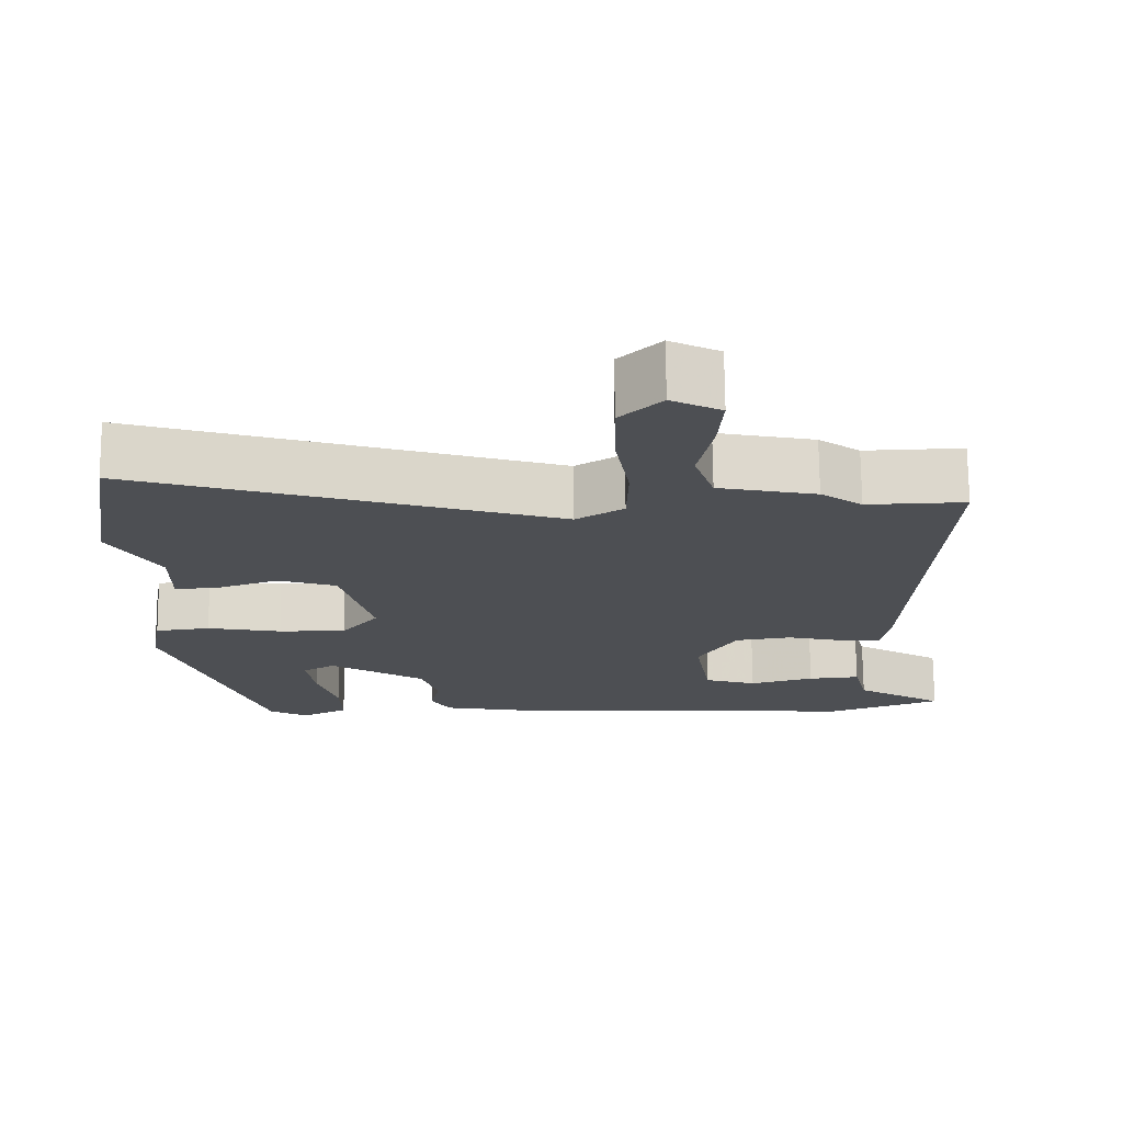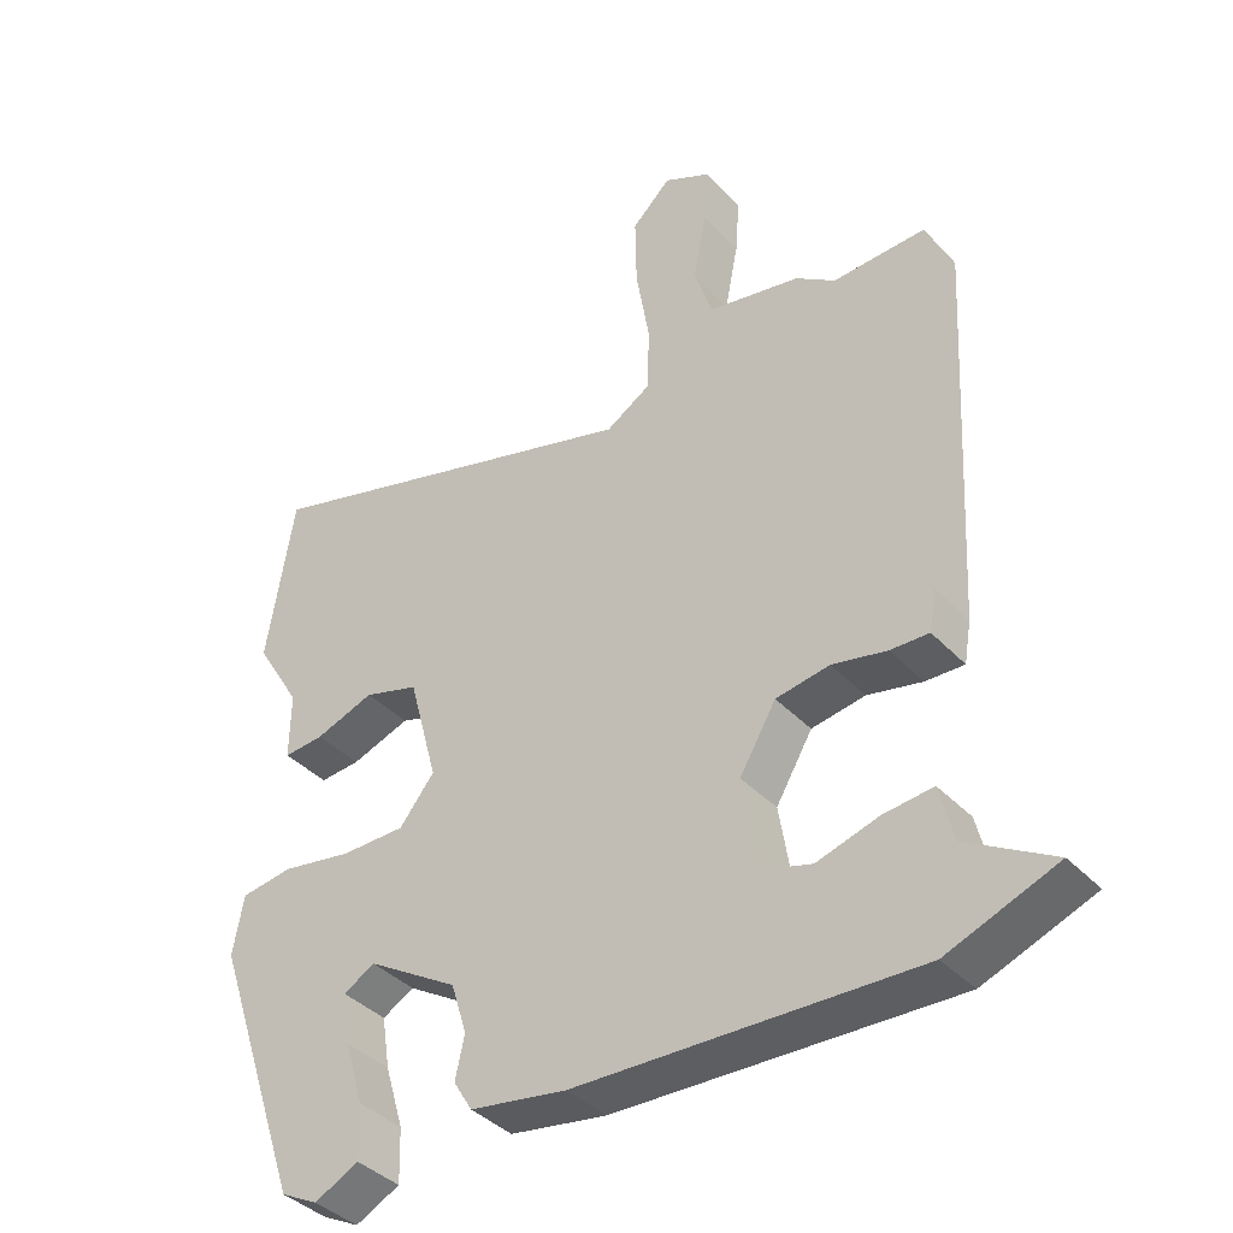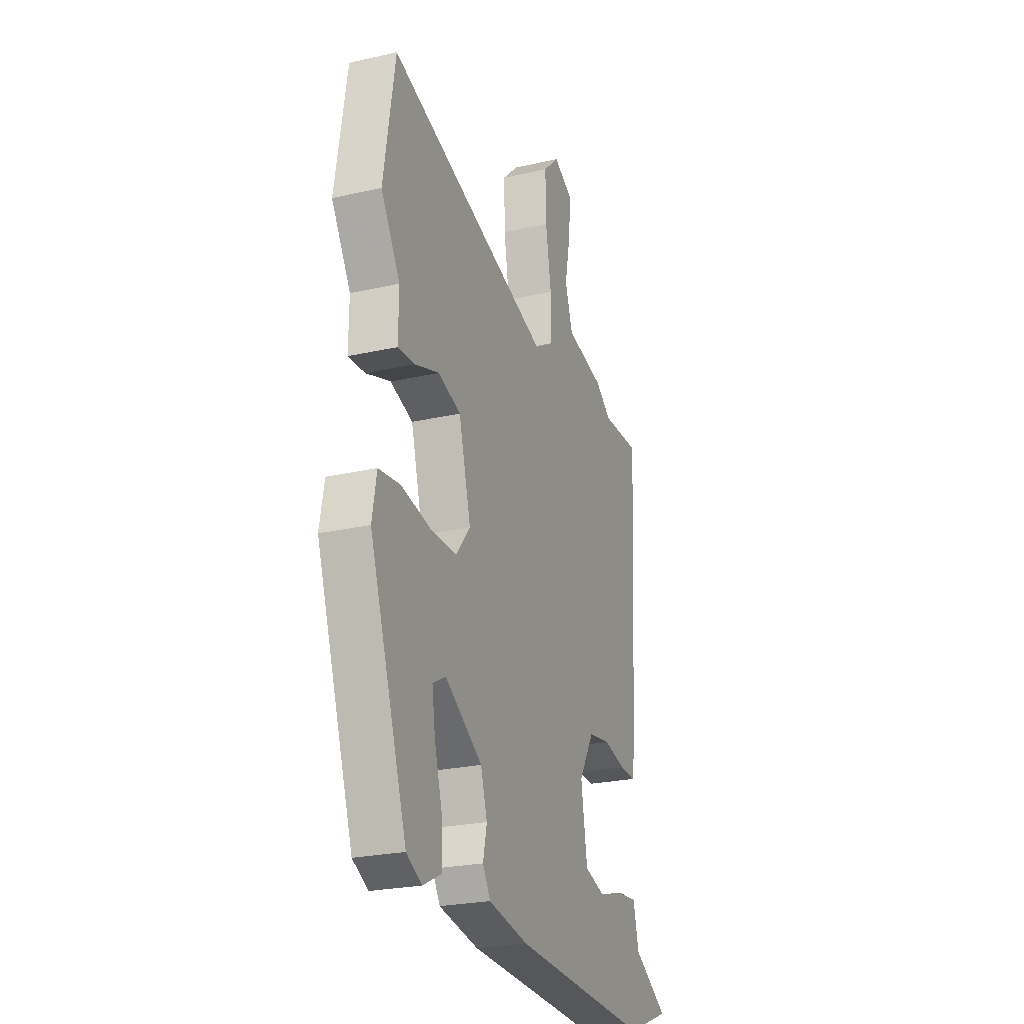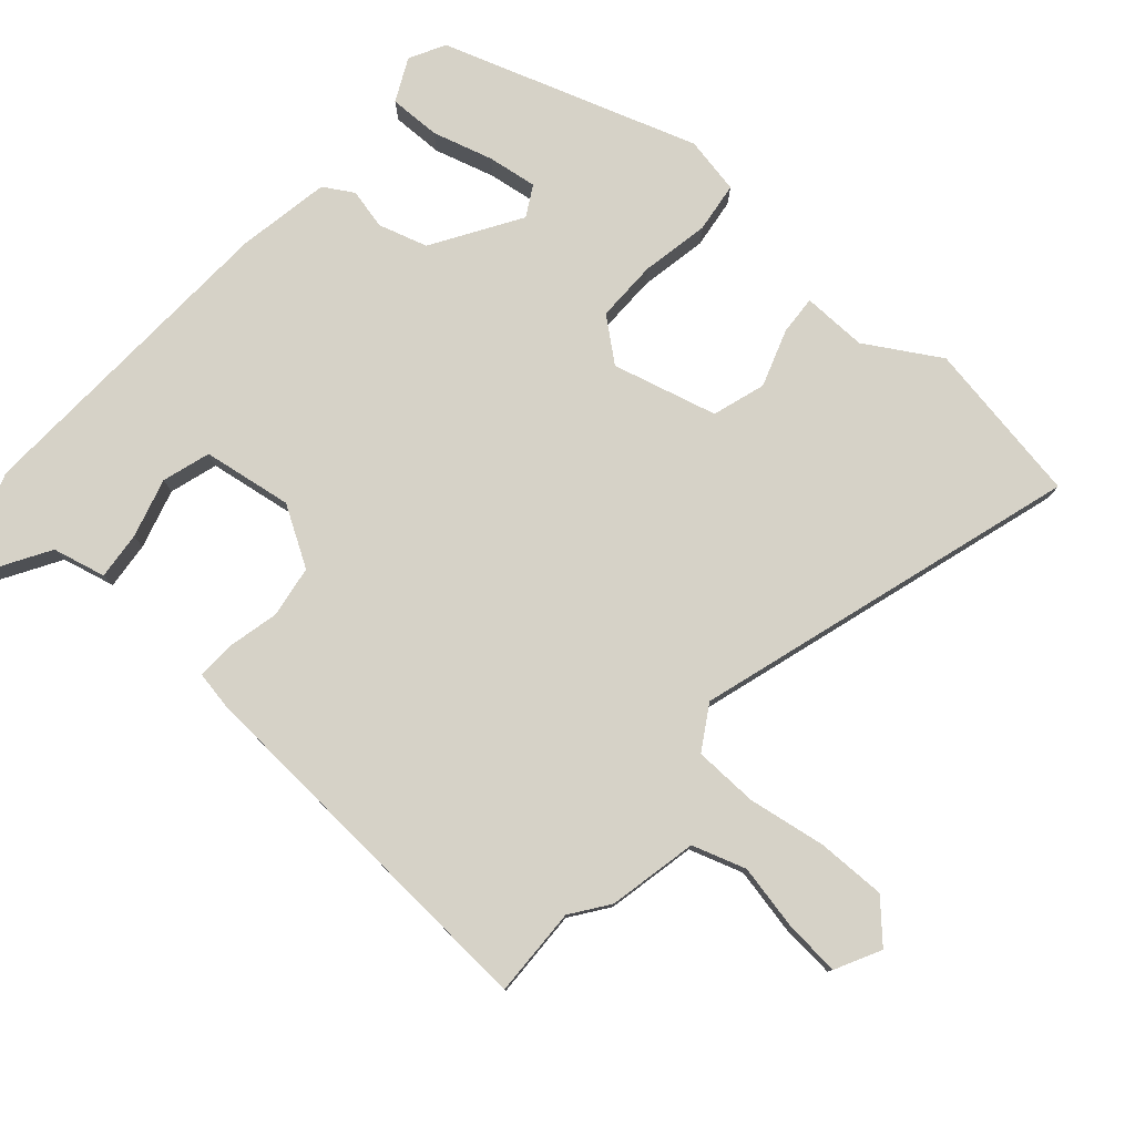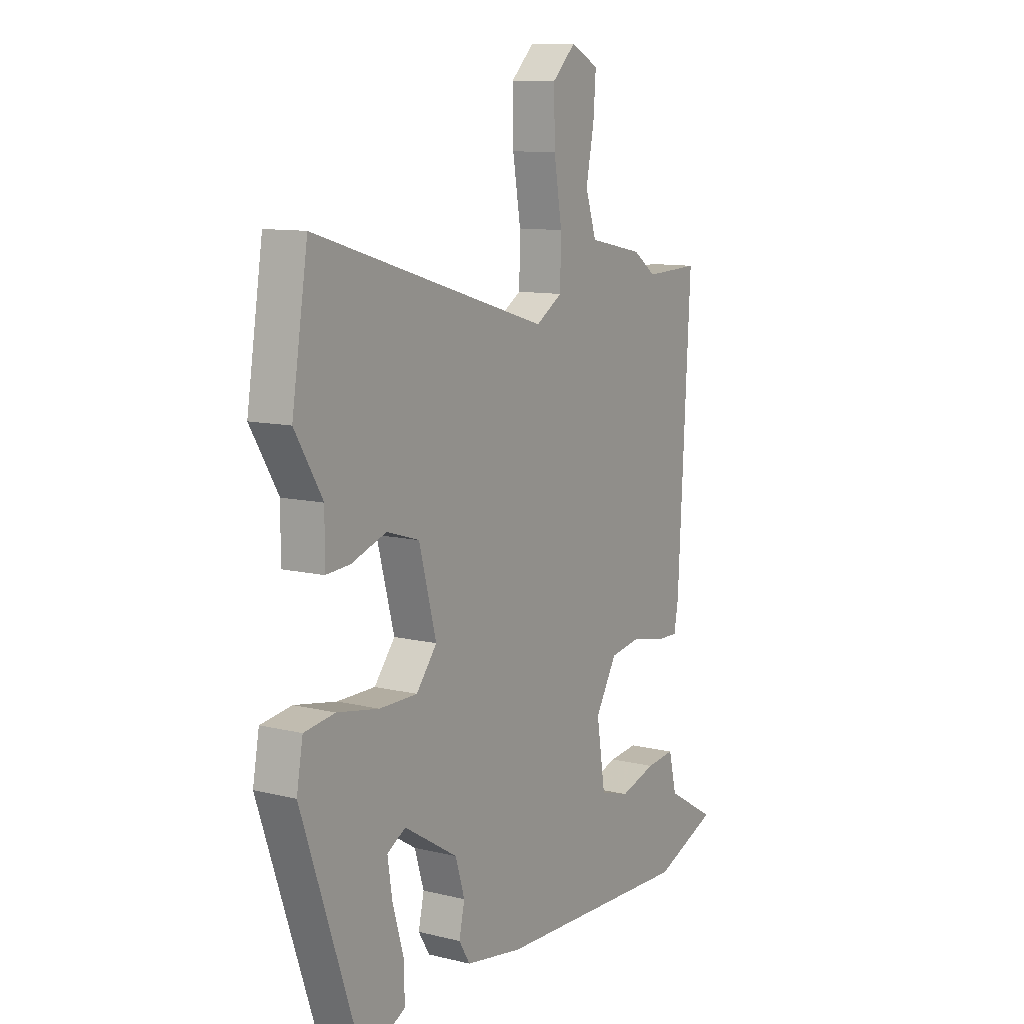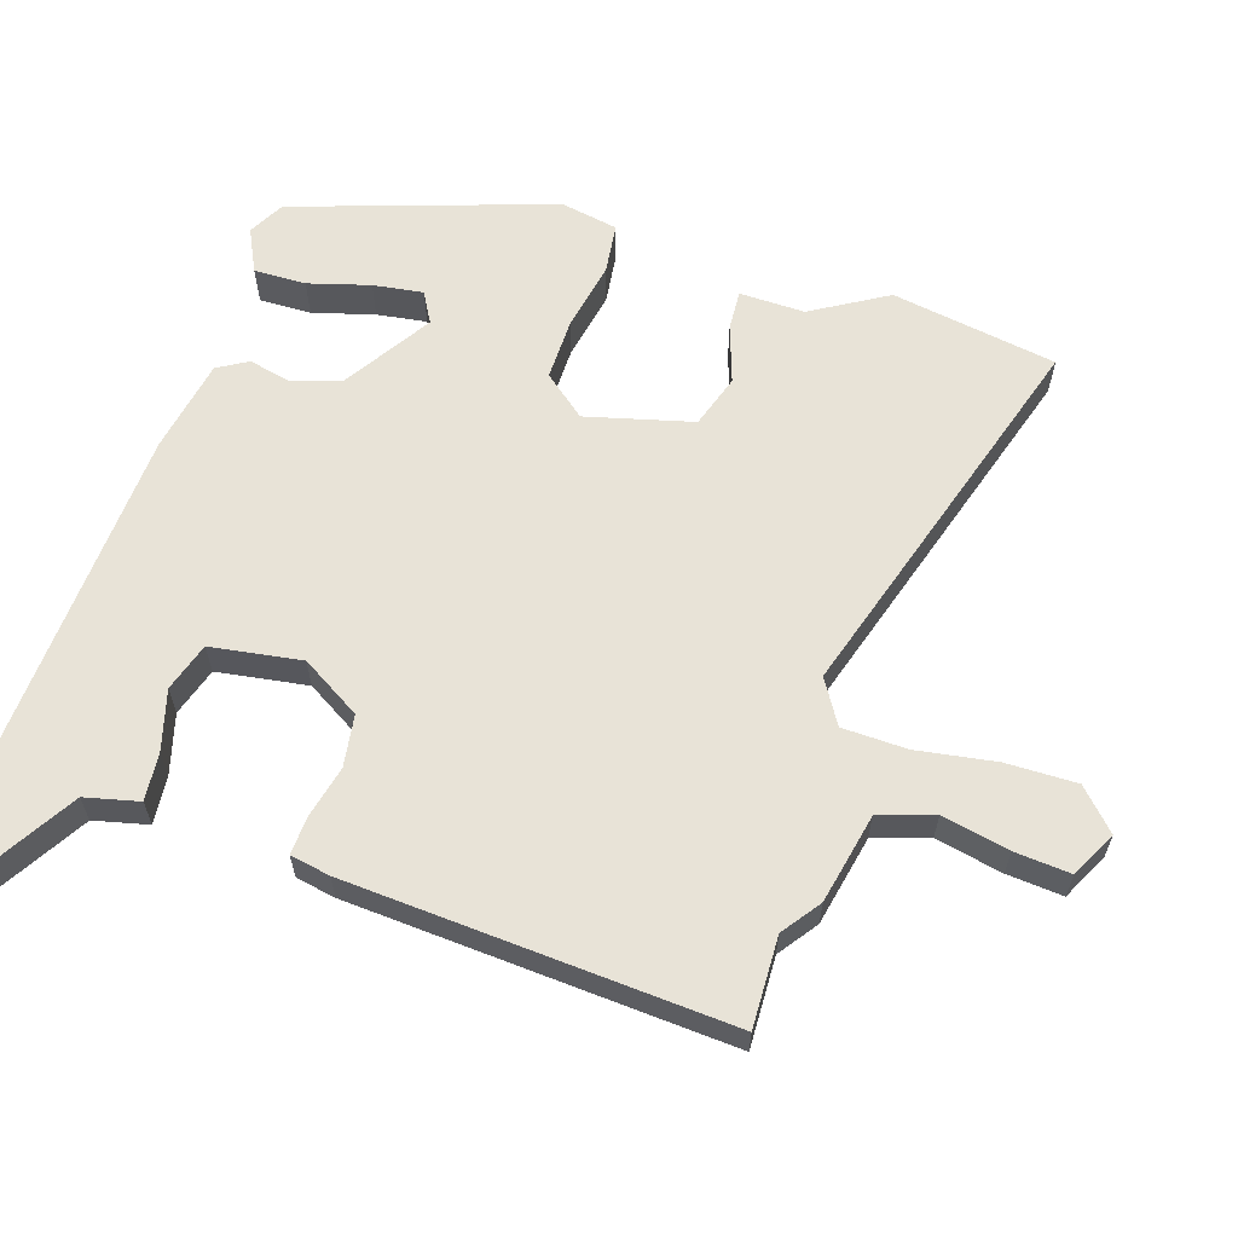
<metadata>
{"format":"obj","ext":"obj","renderer":"f3d","projection":"perspective","resolution":1024,"background":"white","views":[{"elev":72.1,"azim":179.5,"up":"+Z"},{"elev":-39.1,"azim":-142.0,"up":"+Z"},{"elev":-24.8,"azim":110.3,"up":"+Z"},{"elev":78.6,"azim":-48.2,"up":"+Y"},{"elev":10.5,"azim":121.4,"up":"+Z"},{"elev":61.5,"azim":-71.7,"up":"+Y"}]}
</metadata>
<code>
v 0.482 0.07 0.615
v 0.52 0.07 0.377
v 0.455 0.07 0.27
v 0.456 0.07 0.176
v 0.399 0.07 0.18
v 0.316 0.07 0.209
v 0.239 0.07 0.185
v 0.198 0.07 0.033
v 0.247 0.07 -0.028
v 0.337 0.07 -0.028
v 0.436 0.07 -0.01
v 0.509 0.07 -0.02
v 0.524 0.07 -0.103
v 0.397 0.07 -0.474
v 0.345 0.07 -0.501
v 0.283 0.07 -0.47
v 0.285 0.07 -0.395
v 0.311 0.07 -0.307
v 0.322 0.07 -0.235
v 0.278 0.07 -0.21
v 0.151 0.07 -0.288
v 0.129 0.07 -0.359
v 0.142 0.07 -0.418
v 0.116 0.07 -0.461
v -0.019 0.07 -0.484
v -0.492 0.07 -0.503
v -0.644 0.07 -0.445
v -0.525 0.07 -0.375
v -0.506 0.07 -0.298
v -0.437 0.07 -0.305
v -0.351 0.07 -0.33
v -0.281 0.07 -0.309
v -0.26 0.07 -0.179
v -0.311 0.07 -0.093
v -0.386 0.07 -0.081
v -0.462 0.07 -0.098
v -0.516 0.07 -0.1
v -0.526 0.07 -0.043
v -0.556 0.07 0.502
v -0.426 0.07 0.497
v -0.371 0.07 0.536
v -0.241 0.07 0.562
v -0.215 0.07 0.64
v -0.234 0.07 0.736
v -0.24 0.07 0.816
v -0.174 0.07 0.849
v -0.119 0.07 0.796
v -0.121 0.07 0.695
v -0.14 0.07 0.582
v -0.138 0.07 0.489
v -0.075 0.07 0.45
v 0.482 0 0.615
v 0.52 0 0.377
v 0.455 0 0.27
v 0.456 0 0.176
v 0.399 0 0.18
v 0.316 0 0.209
v 0.239 0 0.185
v 0.198 0 0.033
v 0.247 0 -0.028
v 0.337 0 -0.028
v 0.436 0 -0.01
v 0.509 0 -0.02
v 0.524 0 -0.103
v 0.397 0 -0.474
v 0.345 0 -0.501
v 0.283 0 -0.47
v 0.285 0 -0.395
v 0.311 0 -0.307
v 0.322 0 -0.235
v 0.278 0 -0.21
v 0.151 0 -0.288
v 0.129 0 -0.359
v 0.142 0 -0.418
v 0.116 0 -0.461
v -0.019 0 -0.484
v -0.492 0 -0.503
v -0.644 0 -0.445
v -0.525 0 -0.375
v -0.506 0 -0.298
v -0.437 0 -0.305
v -0.351 0 -0.33
v -0.281 0 -0.309
v -0.26 0 -0.179
v -0.311 0 -0.093
v -0.386 0 -0.081
v -0.462 0 -0.098
v -0.516 0 -0.1
v -0.526 0 -0.043
v -0.556 0 0.502
v -0.426 0 0.497
v -0.371 0 0.536
v -0.241 0 0.562
v -0.215 0 0.64
v -0.234 0 0.736
v -0.24 0 0.816
v -0.174 0 0.849
v -0.119 0 0.796
v -0.121 0 0.695
v -0.14 0 0.582
v -0.138 0 0.489
v -0.075 0 0.45
f 47 48 49
f 46 47 49
f 45 46 49
f 44 45 49
f 43 44 49
f 42 43 49 50
f 40 41 42 50
f 38 39 40
f 37 38 40
f 36 37 40
f 35 36 40
f 40 50 51
f 35 40 51
f 34 35 51
f 28 29 30 31
f 27 28 31
f 26 27 31
f 25 26 31
f 24 25 31
f 23 24 31
f 22 23 31
f 21 22 31 32
f 20 21 32 33
f 16 17 18
f 15 16 18
f 14 15 18
f 13 14 18
f 12 13 18
f 11 12 18
f 11 18 19
f 10 11 19 20
f 3 4 5 6
f 3 6 7
f 2 3 7
f 1 2 7
f 51 1 7
f 34 51 7 8
f 20 33 34
f 10 20 34
f 9 10 34
f 8 9 34
f 100 99 98
f 100 98 97
f 100 97 96
f 100 96 95
f 100 95 94
f 101 100 94 93
f 101 93 92 91
f 91 90 89
f 91 89 88
f 91 88 87
f 91 87 86
f 102 101 91
f 102 91 86
f 102 86 85
f 82 81 80 79
f 82 79 78
f 82 78 77
f 82 77 76
f 82 76 75
f 82 75 74
f 82 74 73
f 83 82 73 72
f 84 83 72 71
f 69 68 67
f 69 67 66
f 69 66 65
f 69 65 64
f 69 64 63
f 69 63 62
f 70 69 62
f 71 70 62 61
f 57 56 55 54
f 58 57 54
f 58 54 53
f 58 53 52
f 58 52 102
f 59 58 102 85
f 85 84 71
f 85 71 61
f 85 61 60
f 85 60 59
f 1 52 53 2
f 2 53 54 3
f 3 54 55 4
f 4 55 56 5
f 5 56 57 6
f 6 57 58 7
f 7 58 59 8
f 8 59 60 9
f 9 60 61 10
f 10 61 62 11
f 11 62 63 12
f 12 63 64 13
f 13 64 65 14
f 14 65 66 15
f 15 66 67 16
f 16 67 68 17
f 17 68 69 18
f 18 69 70 19
f 19 70 71 20
f 20 71 72 21
f 21 72 73 22
f 22 73 74 23
f 23 74 75 24
f 24 75 76 25
f 25 76 77 26
f 26 77 78 27
f 27 78 79 28
f 28 79 80 29
f 29 80 81 30
f 30 81 82 31
f 31 82 83 32
f 32 83 84 33
f 33 84 85 34
f 34 85 86 35
f 35 86 87 36
f 36 87 88 37
f 37 88 89 38
f 38 89 90 39
f 39 90 91 40
f 40 91 92 41
f 41 92 93 42
f 42 93 94 43
f 43 94 95 44
f 44 95 96 45
f 45 96 97 46
f 46 97 98 47
f 47 98 99 48
f 48 99 100 49
f 49 100 101 50
f 50 101 102 51
f 51 102 52 1

</code>
